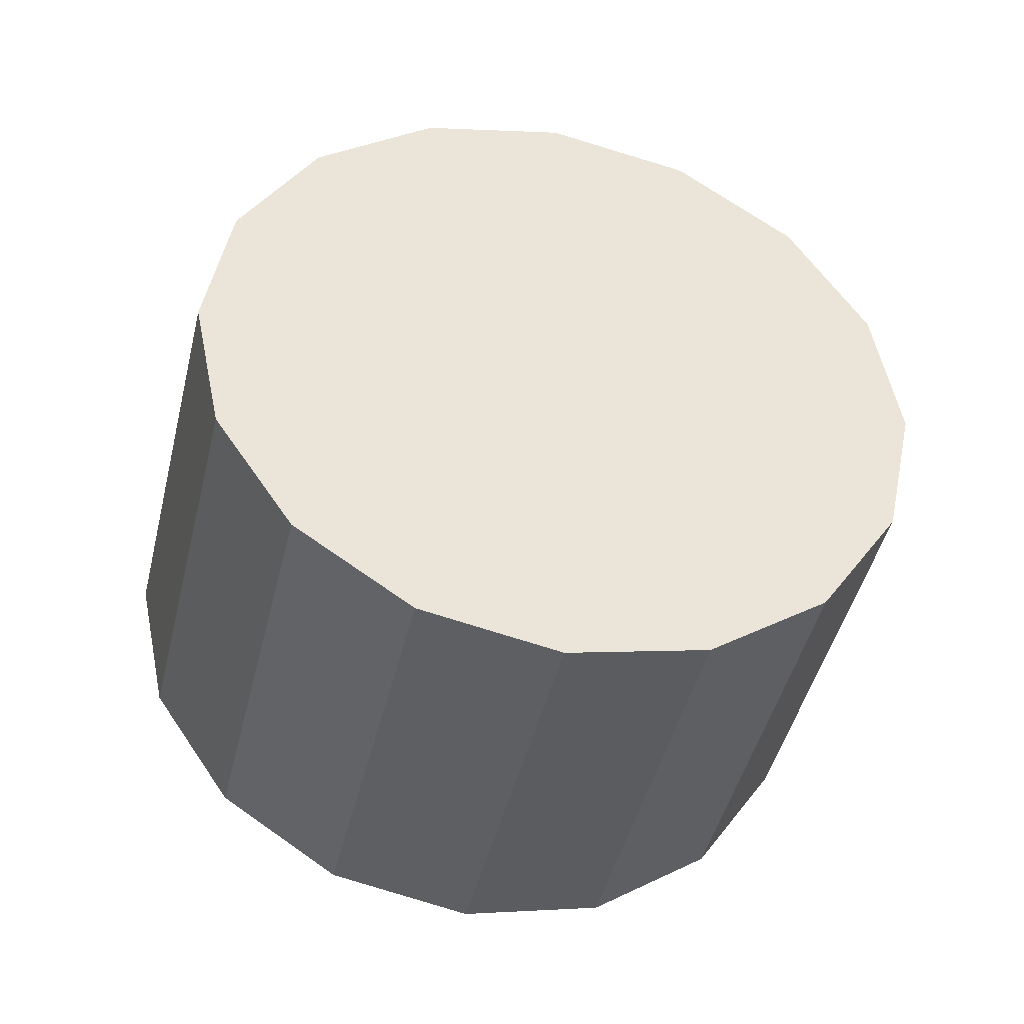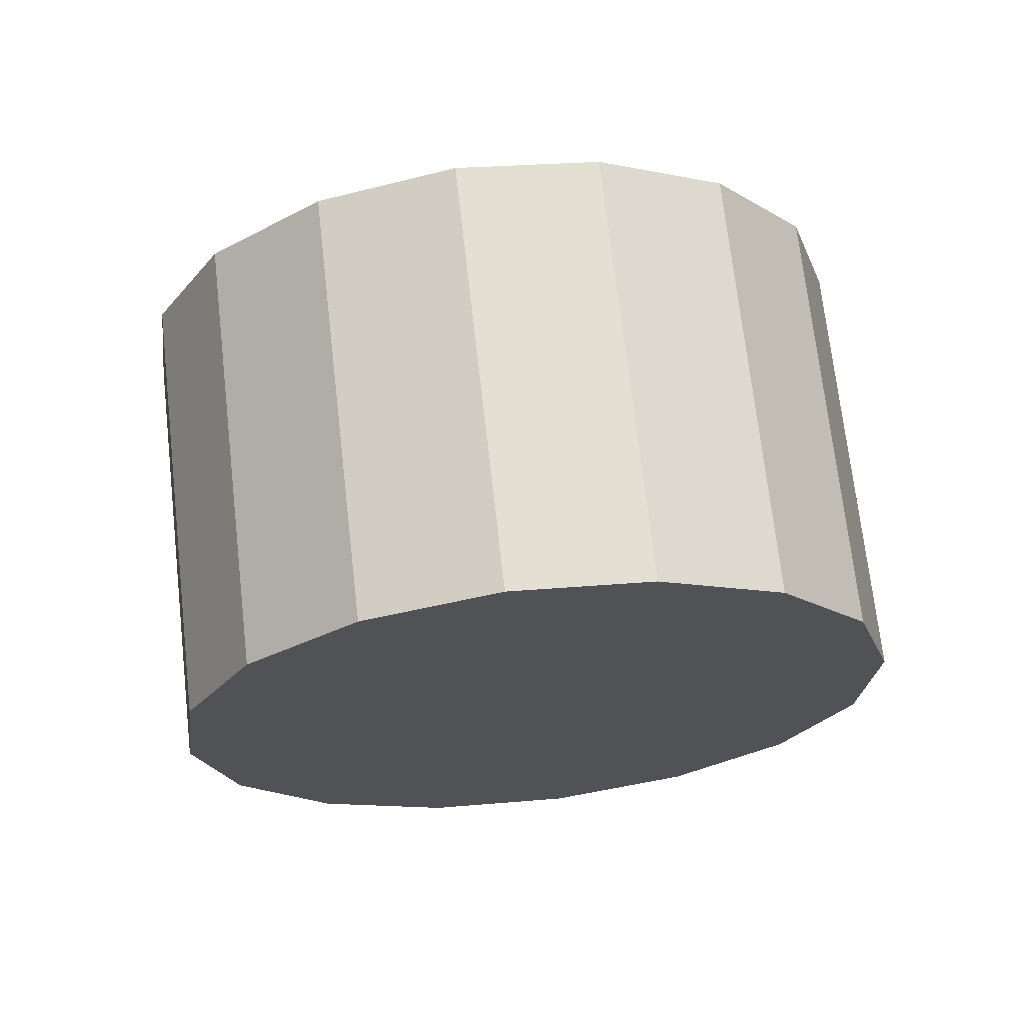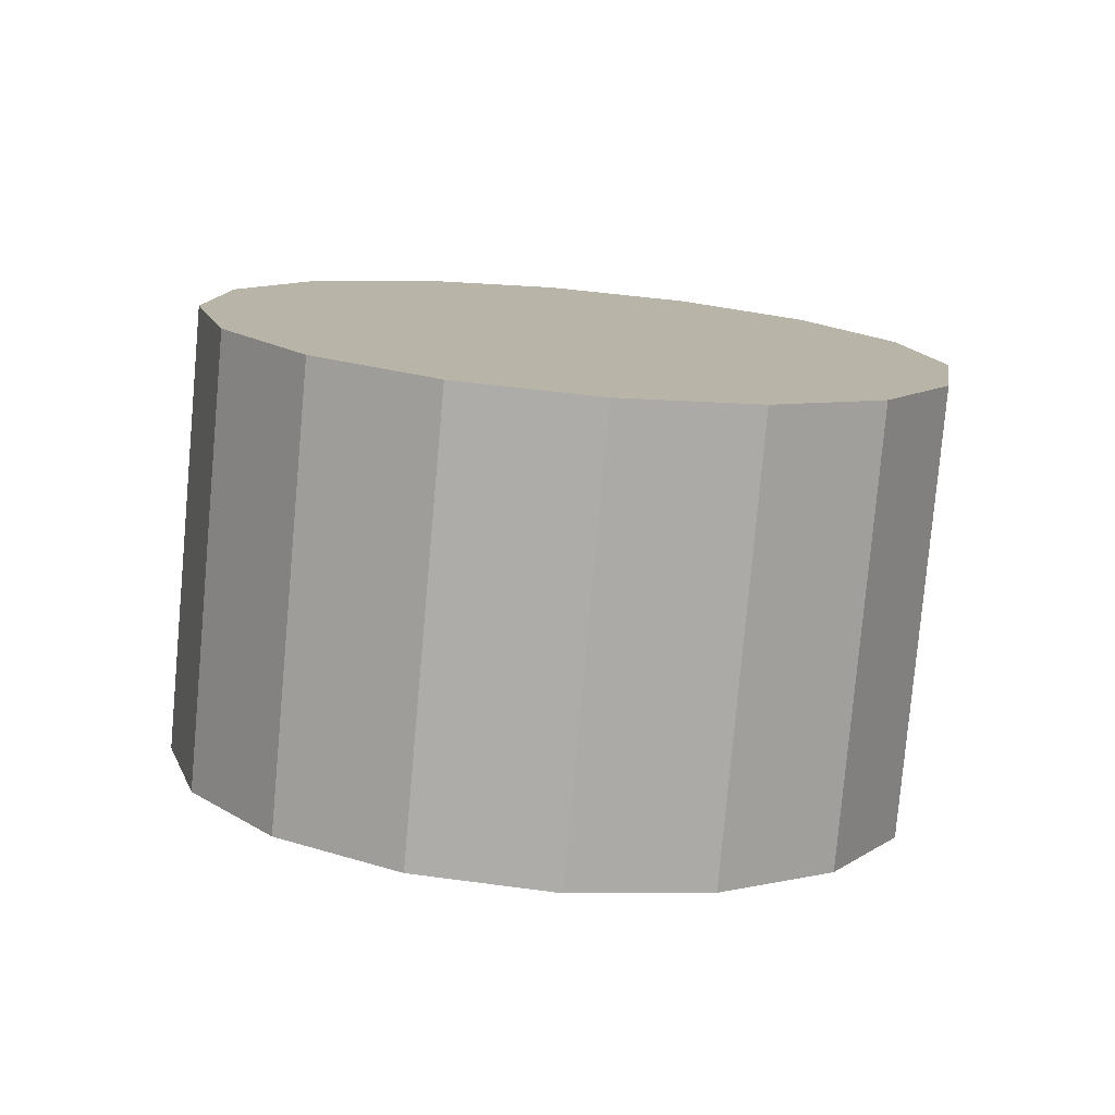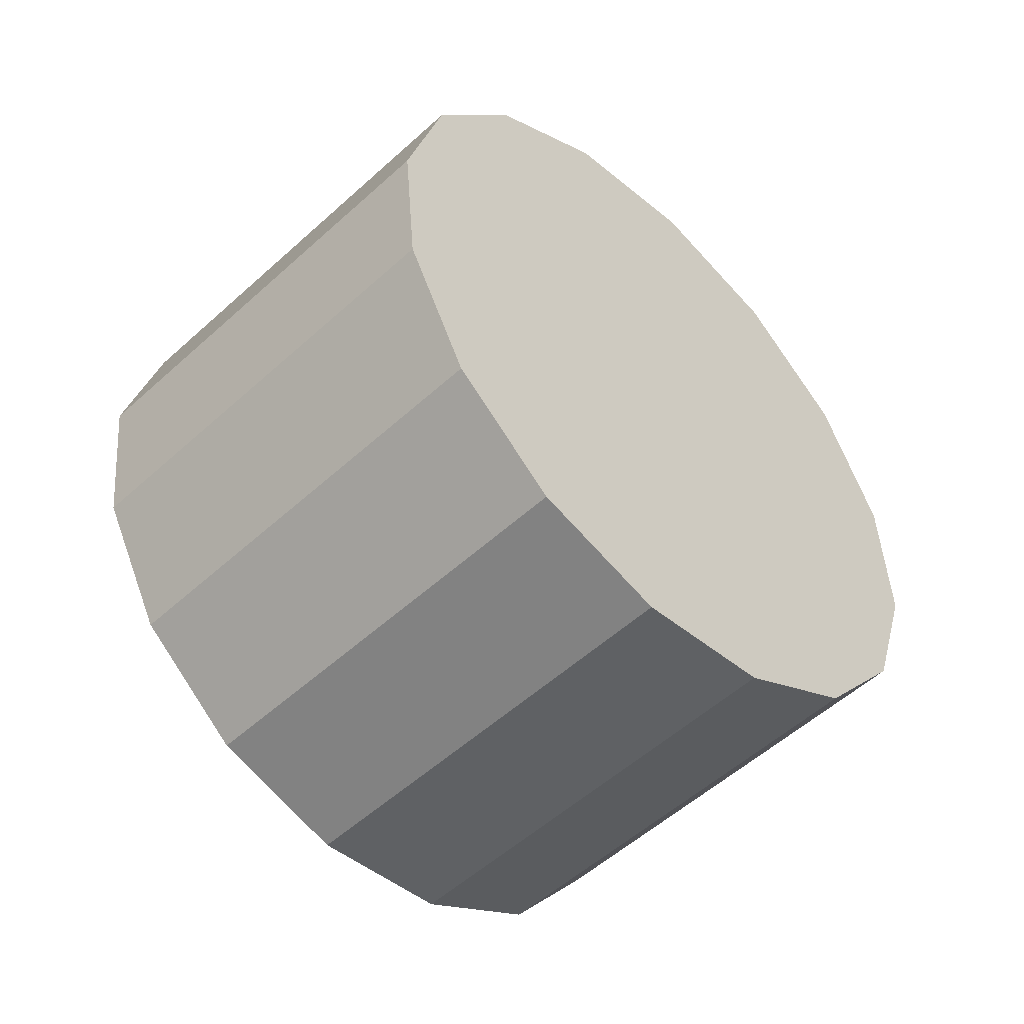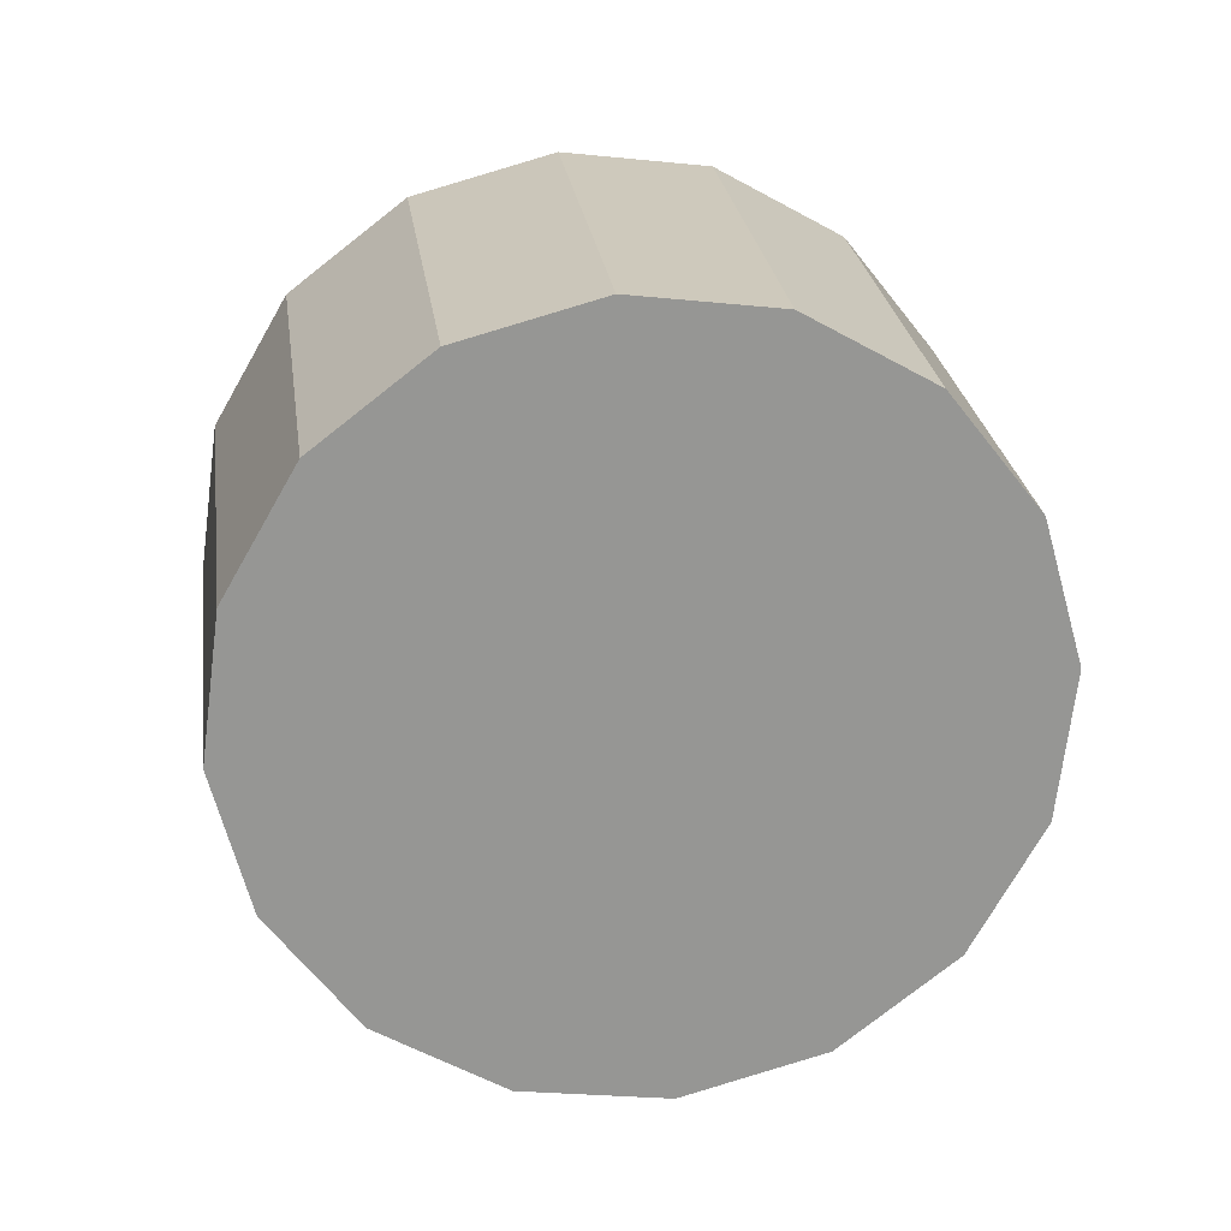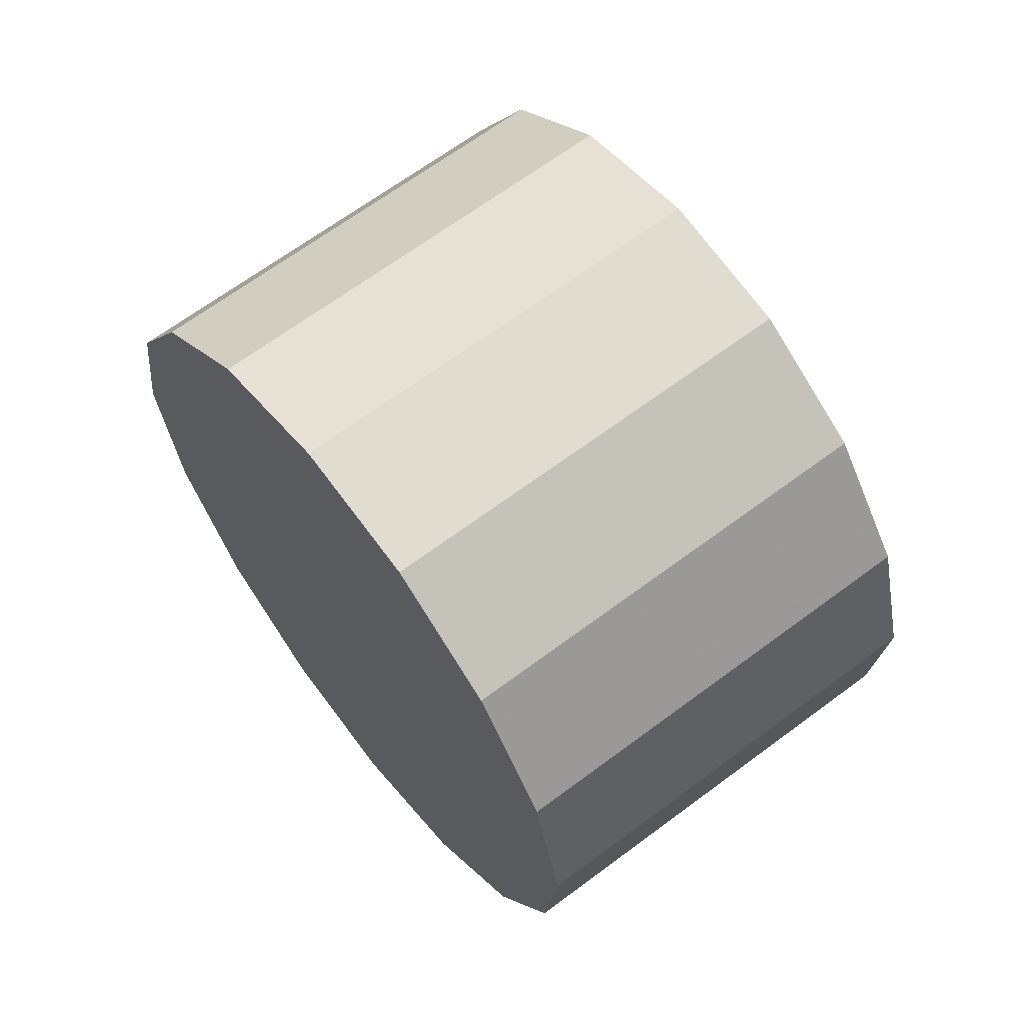
<metadata>
{"format":"obj","ext":"obj","renderer":"f3d","projection":"perspective","resolution":1024,"background":"white","views":[{"elev":-6.6,"azim":121.9,"up":"+Y"},{"elev":-74.1,"azim":-37.0,"up":"+Z"},{"elev":-40.2,"azim":-51.4,"up":"+Z"},{"elev":76.9,"azim":15.5,"up":"+Y"},{"elev":-11.8,"azim":-51.1,"up":"+Y"},{"elev":-28.6,"azim":-132.9,"up":"+Z"}]}
</metadata>
<code>
v -1.249 1.623 -2.748
v -1.257 1.641 -2.738
v -1.27 1.657 -2.735
v -1.286 1.67 -2.738
v -1.304 1.678 -2.748
v -1.32 1.679 -2.762
v -1.332 1.673 -2.778
v -1.338 1.661 -2.795
v -1.337 1.645 -2.809
v -1.329 1.627 -2.818
v -1.316 1.611 -2.822
v -1.3 1.598 -2.818
v -1.282 1.59 -2.809
v -1.266 1.589 -2.795
v -1.254 1.595 -2.778
v -1.248 1.607 -2.762
v -1.293 1.634 -2.778
v -1.293 1.634 -2.778
v -1.293 1.634 -2.778
v -1.293 1.634 -2.778
v -1.293 1.634 -2.778
v -1.293 1.634 -2.778
v -1.293 1.634 -2.778
v -1.293 1.634 -2.778
v -1.293 1.634 -2.778
v -1.293 1.634 -2.778
v -1.293 1.634 -2.778
v -1.293 1.634 -2.778
v -1.293 1.634 -2.778
v -1.293 1.634 -2.778
v -1.293 1.634 -2.778
v -1.293 1.634 -2.778
v -1.286 1.586 -2.708
v -1.294 1.604 -2.698
v -1.307 1.62 -2.695
v -1.323 1.633 -2.698
v -1.341 1.641 -2.708
v -1.357 1.642 -2.722
v -1.369 1.636 -2.738
v -1.375 1.624 -2.755
v -1.374 1.608 -2.769
v -1.366 1.59 -2.778
v -1.353 1.574 -2.782
v -1.337 1.561 -2.778
v -1.319 1.553 -2.769
v -1.303 1.552 -2.755
v -1.292 1.558 -2.738
v -1.285 1.57 -2.722
v -1.33 1.597 -2.738
v -1.33 1.597 -2.738
v -1.33 1.597 -2.738
v -1.33 1.597 -2.738
v -1.33 1.597 -2.738
v -1.33 1.597 -2.738
v -1.33 1.597 -2.738
v -1.33 1.597 -2.738
v -1.33 1.597 -2.738
v -1.33 1.597 -2.738
v -1.33 1.597 -2.738
v -1.33 1.597 -2.738
v -1.33 1.597 -2.738
v -1.33 1.597 -2.738
v -1.33 1.597 -2.738
v -1.33 1.597 -2.738
f 33 34 49
f 49 34 50
f 34 35 50
f 50 35 51
f 35 36 51
f 51 36 52
f 36 37 52
f 52 37 53
f 37 38 53
f 53 38 54
f 38 39 54
f 54 39 55
f 39 40 55
f 55 40 56
f 40 41 56
f 56 41 57
f 41 42 57
f 57 42 58
f 42 43 58
f 58 43 59
f 43 44 59
f 59 44 60
f 44 45 60
f 60 45 61
f 45 46 61
f 61 46 62
f 46 47 62
f 62 47 63
f 47 48 63
f 63 48 64
f 48 33 64
f 64 33 49
f 2 1 17
f 2 17 18
f 3 2 18
f 3 18 19
f 4 3 19
f 4 19 20
f 5 4 20
f 5 20 21
f 6 5 21
f 6 21 22
f 7 6 22
f 7 22 23
f 8 7 23
f 8 23 24
f 9 8 24
f 9 24 25
f 10 9 25
f 10 25 26
f 11 10 26
f 11 26 27
f 12 11 27
f 12 27 28
f 13 12 28
f 13 28 29
f 14 13 29
f 14 29 30
f 15 14 30
f 15 30 31
f 16 15 31
f 16 31 32
f 1 16 32
f 1 32 17
f 49 50 17
f 17 50 18
f 50 51 18
f 18 51 19
f 51 52 19
f 19 52 20
f 52 53 20
f 20 53 21
f 53 54 21
f 21 54 22
f 54 55 22
f 22 55 23
f 55 56 23
f 23 56 24
f 56 57 24
f 24 57 25
f 57 58 25
f 25 58 26
f 58 59 26
f 26 59 27
f 59 60 27
f 27 60 28
f 60 61 28
f 28 61 29
f 61 62 29
f 29 62 30
f 62 63 30
f 30 63 31
f 63 64 31
f 31 64 32
f 64 49 32
f 32 49 17
f 1 2 33
f 33 2 34
f 2 3 34
f 34 3 35
f 3 4 35
f 35 4 36
f 4 5 36
f 36 5 37
f 5 6 37
f 37 6 38
f 6 7 38
f 38 7 39
f 7 8 39
f 39 8 40
f 8 9 40
f 40 9 41
f 9 10 41
f 41 10 42
f 10 11 42
f 42 11 43
f 11 12 43
f 43 12 44
f 12 13 44
f 44 13 45
f 13 14 45
f 45 14 46
f 14 15 46
f 46 15 47
f 15 16 47
f 47 16 48
f 16 1 48
f 48 1 33

</code>
